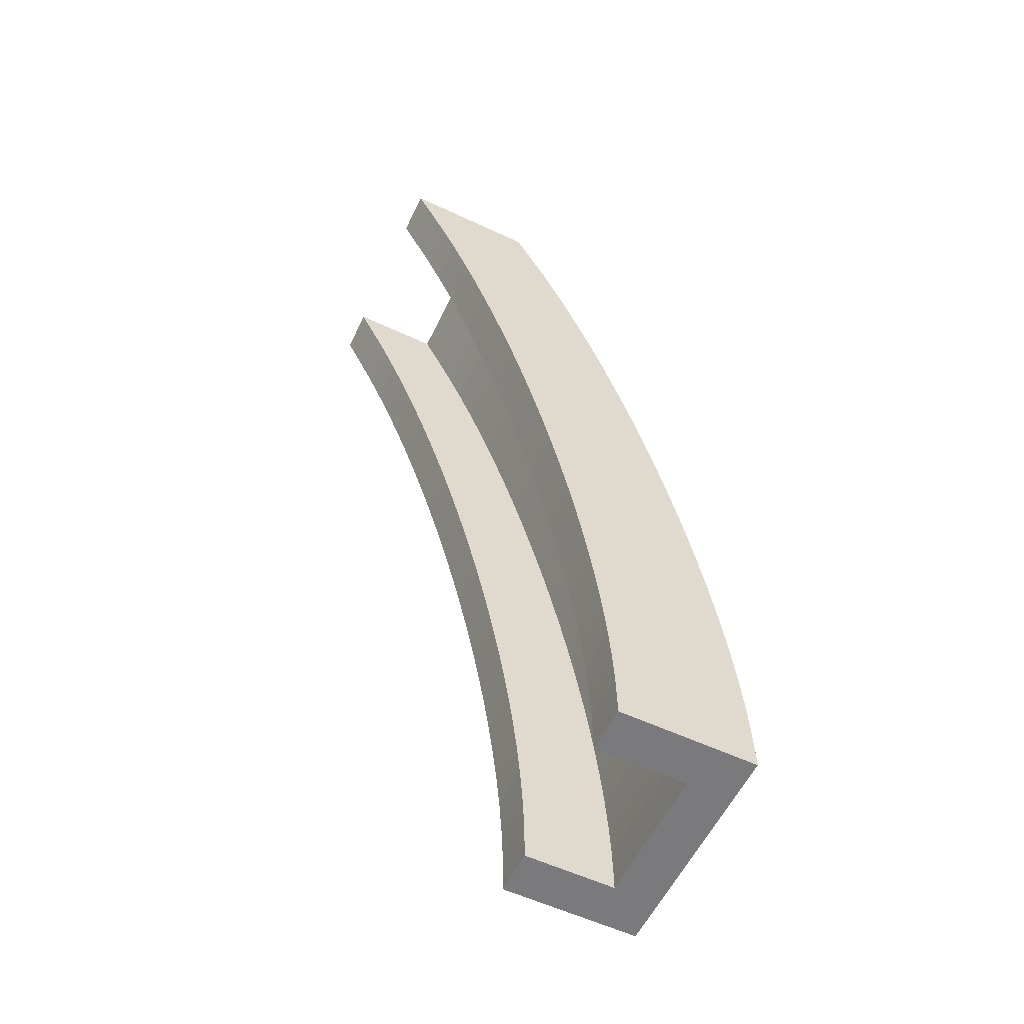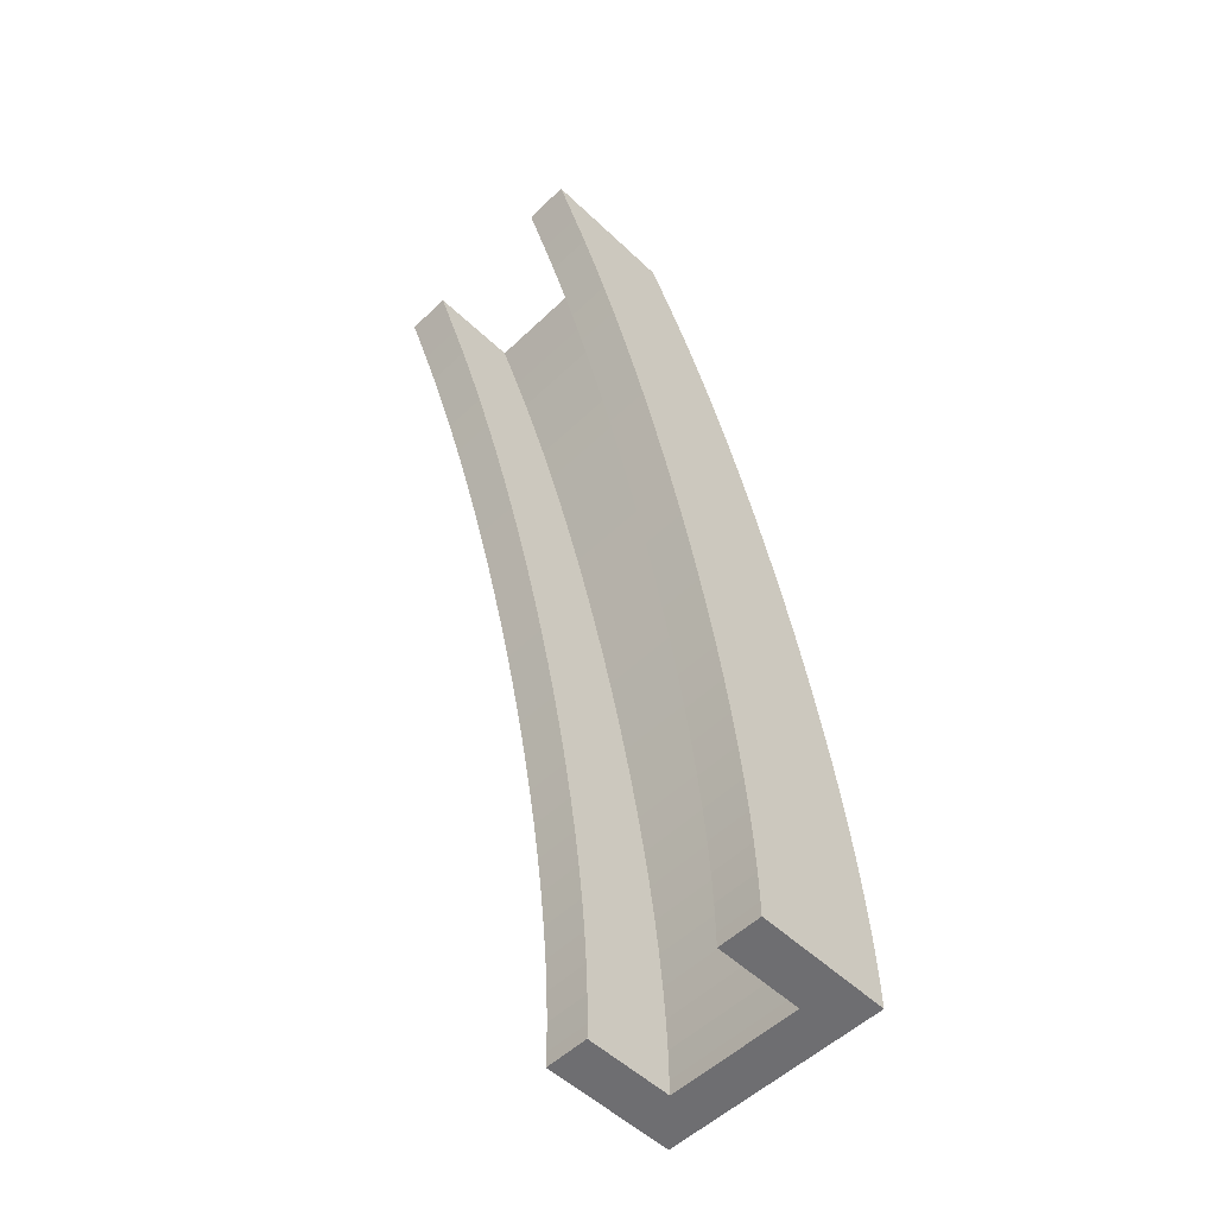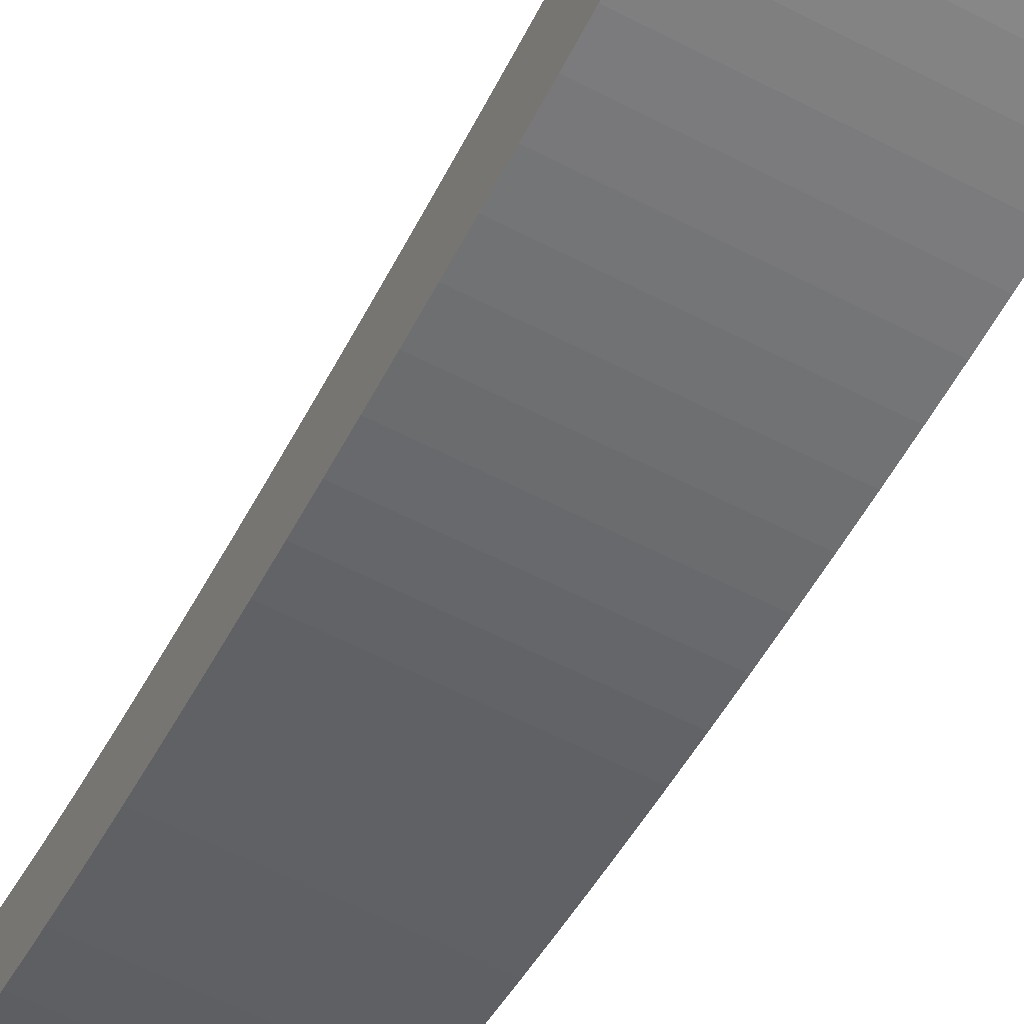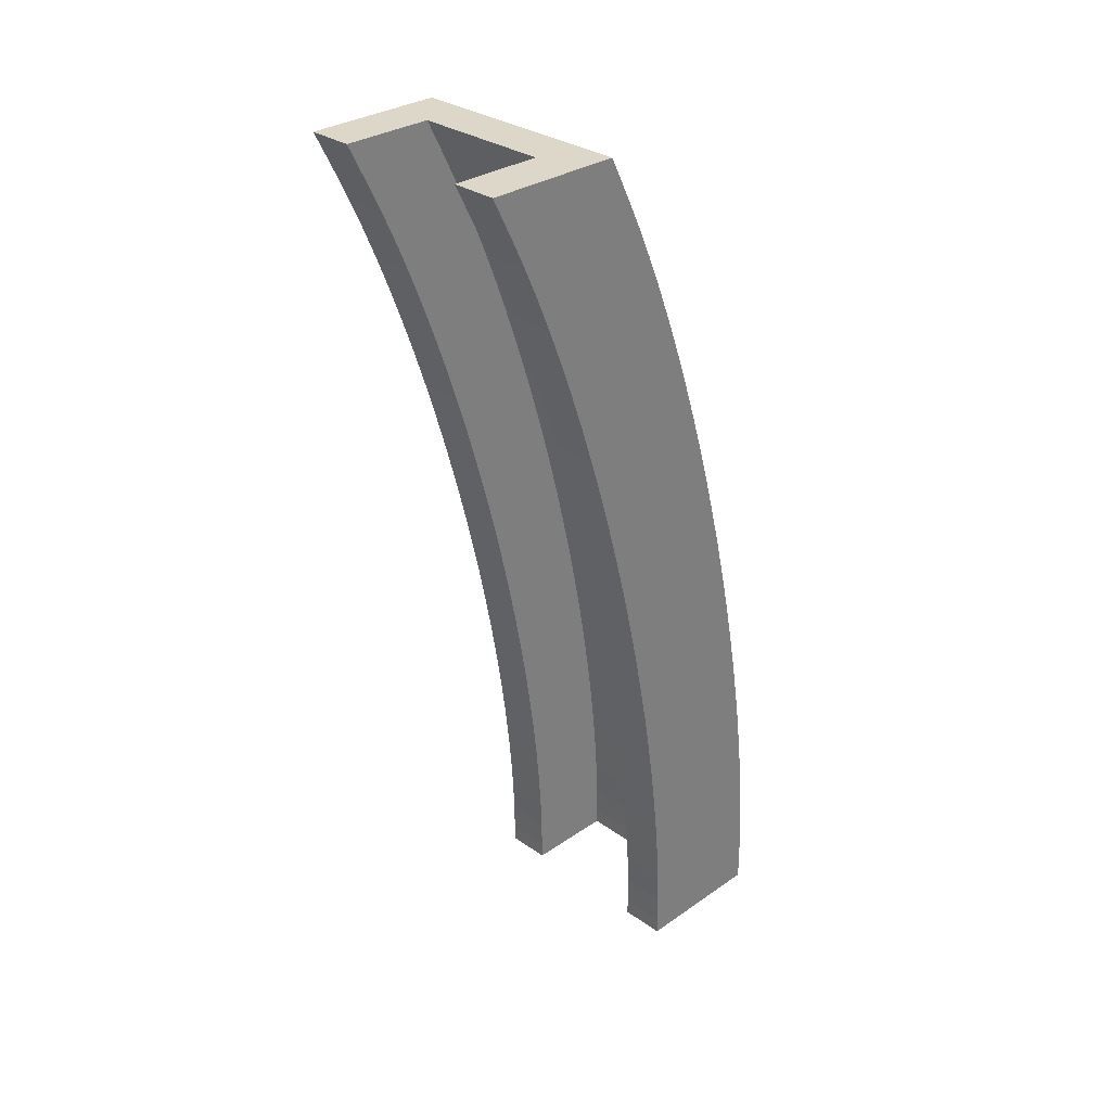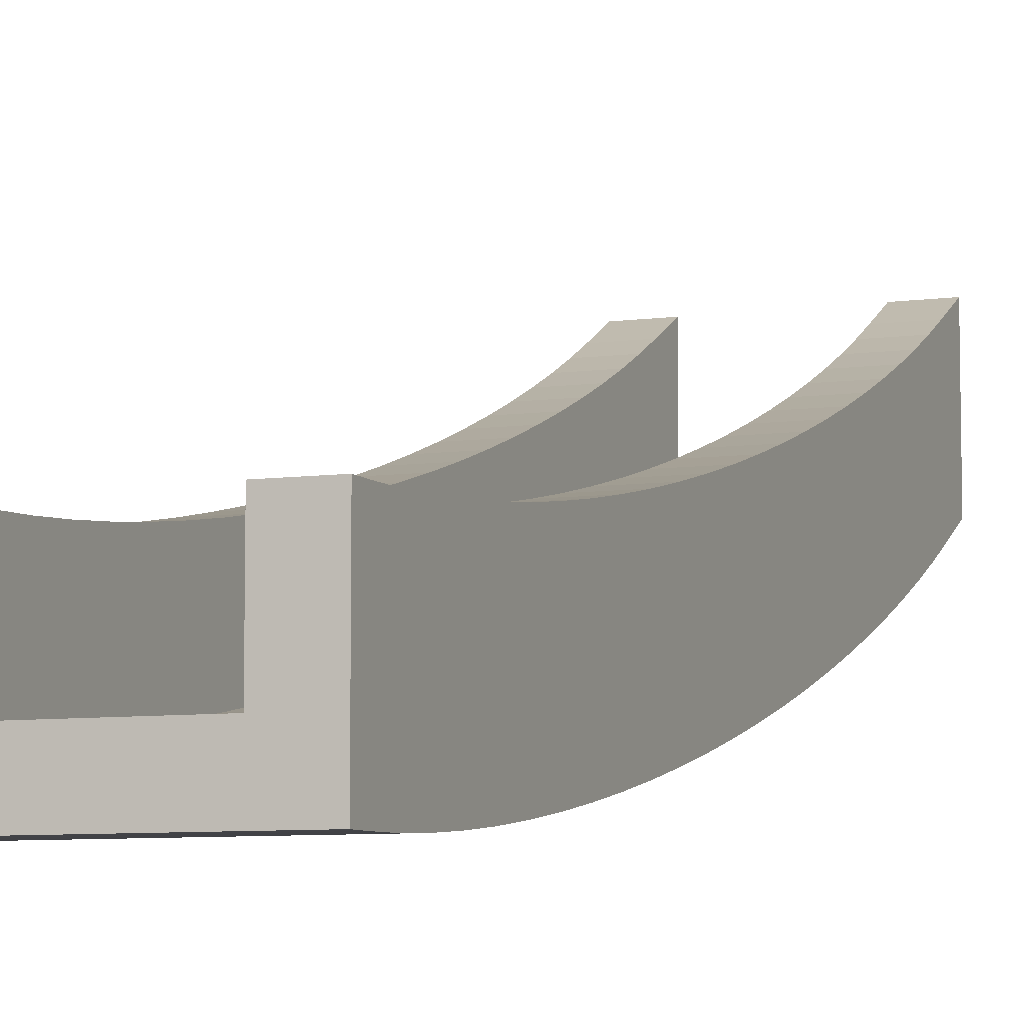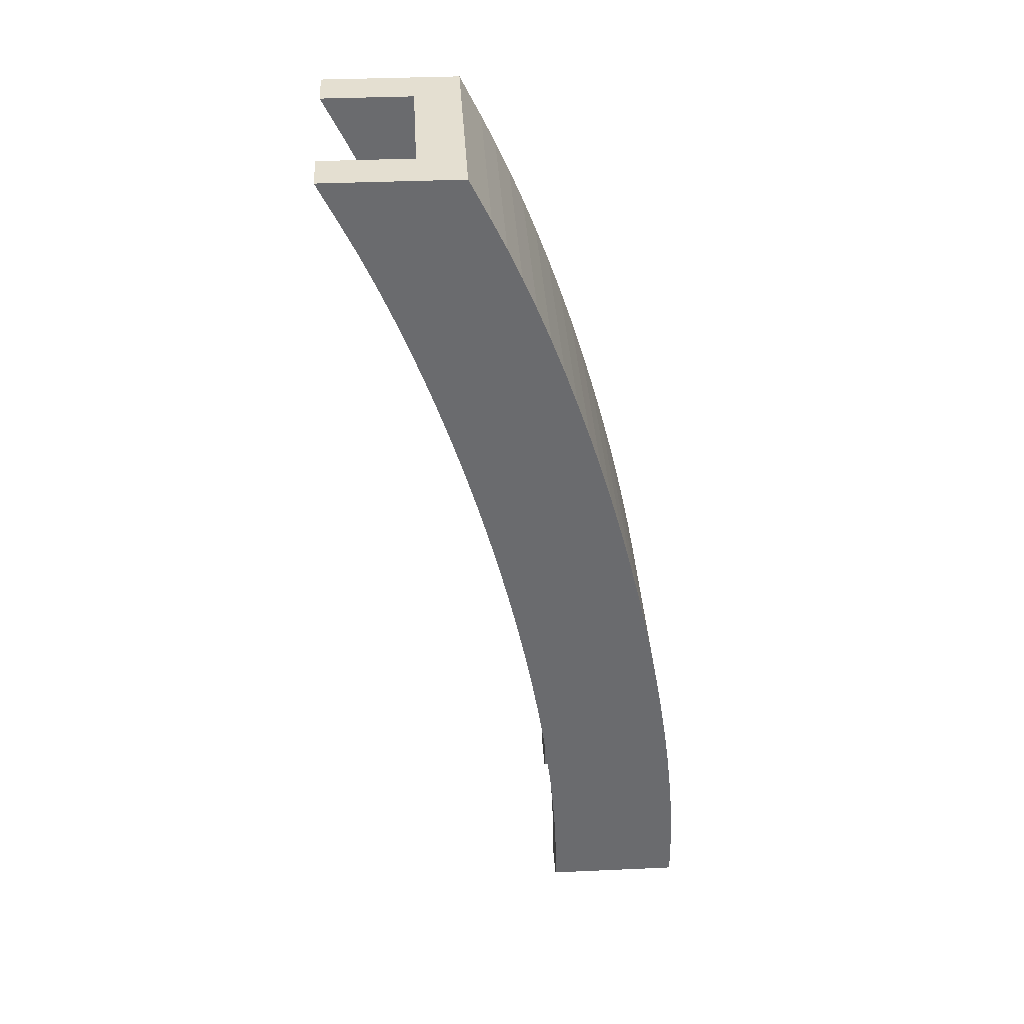
<metadata>
{"format":"obj","ext":"obj","renderer":"f3d","projection":"perspective","resolution":1024,"background":"white","views":[{"elev":-58.2,"azim":-115.7,"up":"+Z"},{"elev":-54.4,"azim":-134.9,"up":"+Z"},{"elev":-64.8,"azim":153.0,"up":"+Y"},{"elev":30.9,"azim":-134.6,"up":"+Z"},{"elev":-7.4,"azim":-158.4,"up":"+Y"},{"elev":36.8,"azim":-93.3,"up":"+Z"}]}
</metadata>
<code>
o ThinRampTransitionDown
v 0.5 1 1
v -0.5 1 1
v 0.3 1.2 1
v -0.302 1.2 1
v 0.5 1.6 1
v -0.302 1.6 1
v -0.5 1.6 1
v 0.3 1.6 1
v -0.302 0.2 -3
v 0.3 0.2 -3
v 0.5 0 -3
v -0.5 0 -3
v 0.3 0.6 -3
v 0.5 0.6 -3
v -0.5 0.6 -3
v -0.302 0.6 -3
v 0.5 0 -2.93
v 0.5 0.9085 0.817
v 0.5 0.002118 -2.794
v 0.5 0.008462 -2.65
v 0.5 0.019 -2.499
v 0.5 0.03369 -2.342
v 0.5 0.05246 -2.179
v 0.5 0.07521 -2.011
v 0.5 0.1019 -1.838
v 0.5 0.1323 -1.663
v 0.5 0.1663 -1.485
v 0.5 0.2038 -1.305
v 0.5 0.2445 -1.124
v 0.5 0.2884 -0.9427
v 0.5 0.3352 -0.7626
v 0.5 0.3846 -0.5841
v 0.5 0.4365 -0.4081
v 0.5 0.4905 -0.2354
v 0.5 0.5465 -0.0667
v 0.5 0.6043 0.09707
v 0.5 0.6634 0.2552
v 0.5 0.7237 0.4069
v 0.5 0.7848 0.5516
v 0.5 0.8465 0.6885
v -0.5 0.9085 0.817
v -0.5 0 -2.93
v -0.5 0.8465 0.6885
v -0.5 0.7848 0.5516
v -0.5 0.7237 0.4069
v -0.5 0.6634 0.2552
v -0.5 0.6043 0.09707
v -0.5 0.5465 -0.0667
v -0.5 0.4905 -0.2354
v -0.5 0.4365 -0.4081
v -0.5 0.3846 -0.5841
v -0.5 0.3352 -0.7626
v -0.5 0.2884 -0.9427
v -0.5 0.2445 -1.124
v -0.5 0.2038 -1.305
v -0.5 0.1663 -1.485
v -0.5 0.1323 -1.663
v -0.5 0.1019 -1.838
v -0.5 0.07521 -2.011
v -0.5 0.05246 -2.179
v -0.5 0.03369 -2.342
v -0.5 0.019 -2.499
v -0.5 0.008462 -2.65
v -0.5 0.002118 -2.794
v 0.3 1.108 0.817
v 0.3 0.2 -2.93
v 0.3 1.046 0.6885
v 0.3 0.9848 0.5516
v 0.3 0.9237 0.4069
v 0.3 0.8634 0.2552
v 0.3 0.8043 0.09707
v 0.3 0.7465 -0.0667
v 0.3 0.6905 -0.2354
v 0.3 0.6365 -0.4081
v 0.3 0.5846 -0.5841
v 0.3 0.5352 -0.7626
v 0.3 0.4884 -0.9427
v 0.3 0.4445 -1.124
v 0.3 0.4038 -1.305
v 0.3 0.3663 -1.485
v 0.3 0.3323 -1.663
v 0.3 0.3019 -1.838
v 0.3 0.2752 -2.011
v 0.3 0.2525 -2.179
v 0.3 0.2337 -2.342
v 0.3 0.219 -2.499
v 0.3 0.2085 -2.65
v 0.3 0.2021 -2.794
v -0.302 0.2 -2.93
v -0.302 1.108 0.817
v -0.302 0.2021 -2.794
v -0.302 0.2085 -2.65
v -0.302 0.219 -2.499
v -0.302 0.2337 -2.342
v -0.302 0.2525 -2.179
v -0.302 0.2752 -2.011
v -0.302 0.3019 -1.838
v -0.302 0.3323 -1.663
v -0.302 0.3663 -1.485
v -0.302 0.4038 -1.305
v -0.302 0.4445 -1.124
v -0.302 0.4884 -0.9427
v -0.302 0.5352 -0.7626
v -0.302 0.5846 -0.5841
v -0.302 0.6365 -0.4081
v -0.302 0.6905 -0.2354
v -0.302 0.7465 -0.0667
v -0.302 0.8043 0.09707
v -0.302 0.8634 0.2552
v -0.302 0.9237 0.4069
v -0.302 0.9848 0.5516
v -0.302 1.046 0.6885
v 0.5 1.508 0.817
v 0.5 0.6 -2.93
v 0.5 1.446 0.6885
v 0.5 1.385 0.5516
v 0.5 1.324 0.4069
v 0.5 1.263 0.2552
v 0.5 1.204 0.09707
v 0.5 1.147 -0.0667
v 0.5 1.091 -0.2354
v 0.5 1.036 -0.4081
v 0.5 0.9846 -0.5841
v 0.5 0.9352 -0.7626
v 0.5 0.8884 -0.9427
v 0.5 0.8445 -1.124
v 0.5 0.8038 -1.305
v 0.5 0.7663 -1.485
v 0.5 0.7323 -1.663
v 0.5 0.7019 -1.838
v 0.5 0.6752 -2.011
v 0.5 0.6525 -2.179
v 0.5 0.6337 -2.342
v 0.5 0.619 -2.499
v 0.5 0.6085 -2.65
v 0.5 0.6021 -2.794
v 0.3 0.6 -2.93
v 0.3 1.508 0.817
v 0.3 0.6021 -2.794
v 0.3 0.6085 -2.65
v 0.3 0.619 -2.499
v 0.3 0.6337 -2.342
v 0.3 0.6525 -2.179
v 0.3 0.6752 -2.011
v 0.3 0.7019 -1.838
v 0.3 0.7323 -1.663
v 0.3 0.7663 -1.485
v 0.3 0.8038 -1.305
v 0.3 0.8445 -1.124
v 0.3 0.8884 -0.9427
v 0.3 0.9352 -0.7626
v 0.3 0.9846 -0.5841
v 0.3 1.036 -0.4081
v 0.3 1.091 -0.2354
v 0.3 1.147 -0.0667
v 0.3 1.204 0.09707
v 0.3 1.263 0.2552
v 0.3 1.324 0.4069
v 0.3 1.385 0.5516
v 0.3 1.446 0.6885
v -0.5 0.6 -2.93
v -0.5 1.508 0.817
v -0.5 0.6021 -2.794
v -0.5 0.6085 -2.65
v -0.5 0.619 -2.499
v -0.5 0.6337 -2.342
v -0.5 0.6525 -2.179
v -0.5 0.6752 -2.011
v -0.5 0.7019 -1.838
v -0.5 0.7323 -1.663
v -0.5 0.7663 -1.485
v -0.5 0.8038 -1.305
v -0.5 0.8445 -1.124
v -0.5 0.8884 -0.9427
v -0.5 0.9352 -0.7626
v -0.5 0.9846 -0.5841
v -0.5 1.036 -0.4081
v -0.5 1.091 -0.2354
v -0.5 1.147 -0.0667
v -0.5 1.204 0.09707
v -0.5 1.263 0.2552
v -0.5 1.324 0.4069
v -0.5 1.385 0.5516
v -0.5 1.446 0.6885
v -0.302 1.508 0.817
v -0.302 0.6 -2.93
v -0.302 1.446 0.6885
v -0.302 1.385 0.5516
v -0.302 1.324 0.4069
v -0.302 1.263 0.2552
v -0.302 1.204 0.09707
v -0.302 1.147 -0.0667
v -0.302 1.091 -0.2354
v -0.302 1.036 -0.4081
v -0.302 0.9846 -0.5841
v -0.302 0.9352 -0.7626
v -0.302 0.8884 -0.9427
v -0.302 0.8445 -1.124
v -0.302 0.8038 -1.305
v -0.302 0.7663 -1.485
v -0.302 0.7323 -1.663
v -0.302 0.7019 -1.838
v -0.302 0.6752 -2.011
v -0.302 0.6525 -2.179
v -0.302 0.6337 -2.342
v -0.302 0.619 -2.499
v -0.302 0.6085 -2.65
v -0.302 0.6021 -2.794
f 161 12 42
f 42 11 17
f 1 4 2
f 137 10 66
f 3 138 65
f 2 162 41
f 186 15 161
f 114 13 137
f 89 16 186
f 17 14 114
f 10 11 12
f 66 9 89
f 162 6 185
f 18 2 41
f 4 185 6
f 90 3 65
f 138 5 113
f 65 112 90
f 67 111 112
f 68 110 111
f 69 109 110
f 70 108 109
f 71 107 108
f 72 106 107
f 73 105 106
f 74 104 105
f 75 103 104
f 76 102 103
f 77 101 102
f 78 100 101
f 79 99 100
f 80 98 99
f 81 97 98
f 82 96 97
f 83 95 96
f 84 94 95
f 85 93 94
f 86 92 93
f 87 91 92
f 88 89 91
f 41 40 18
f 43 39 40
f 44 38 39
f 45 37 38
f 46 36 37
f 47 35 36
f 48 34 35
f 49 33 34
f 50 32 33
f 51 31 32
f 52 30 31
f 53 29 30
f 54 28 29
f 55 27 28
f 56 26 27
f 57 25 26
f 58 24 25
f 59 23 24
f 60 22 23
f 61 21 22
f 62 20 21
f 63 19 20
f 64 17 19
f 138 115 160
f 115 159 160
f 159 117 158
f 158 118 157
f 157 119 156
f 156 120 155
f 155 121 154
f 154 122 153
f 153 123 152
f 152 124 151
f 151 125 150
f 150 126 149
f 149 127 148
f 148 128 147
f 147 129 146
f 146 130 145
f 145 131 144
f 131 143 144
f 143 133 142
f 142 134 141
f 134 140 141
f 135 139 140
f 136 137 139
f 185 184 162
f 187 183 184
f 183 189 182
f 189 181 182
f 181 191 180
f 180 192 179
f 179 193 178
f 178 194 177
f 177 195 176
f 176 196 175
f 175 197 174
f 174 198 173
f 173 199 172
f 172 200 171
f 171 201 170
f 170 202 169
f 169 203 168
f 203 167 168
f 167 205 166
f 166 206 165
f 206 164 165
f 207 163 164
f 208 161 163
f 137 88 139
f 139 87 140
f 140 86 141
f 141 85 142
f 142 84 143
f 143 83 144
f 144 82 145
f 145 81 146
f 146 80 147
f 147 79 148
f 148 78 149
f 149 77 150
f 150 76 151
f 151 75 152
f 152 74 153
f 153 73 154
f 154 72 155
f 155 71 156
f 156 70 157
f 157 69 158
f 158 68 159
f 159 67 160
f 160 65 138
f 114 19 17
f 136 20 19
f 135 21 20
f 134 22 21
f 133 23 22
f 132 24 23
f 131 25 24
f 130 26 25
f 129 27 26
f 128 28 27
f 127 29 28
f 126 30 29
f 125 31 30
f 124 32 31
f 123 33 32
f 122 34 33
f 121 35 34
f 120 36 35
f 119 37 36
f 118 38 37
f 117 39 38
f 116 40 39
f 115 18 40
f 186 91 89
f 208 92 91
f 207 93 92
f 206 94 93
f 205 95 94
f 204 96 95
f 203 97 96
f 202 98 97
f 201 99 98
f 200 100 99
f 199 101 100
f 198 102 101
f 197 103 102
f 196 104 103
f 195 105 104
f 194 106 105
f 193 107 106
f 192 108 107
f 191 109 108
f 190 110 109
f 189 111 110
f 188 112 111
f 187 90 112
f 41 184 43
f 43 183 44
f 44 182 45
f 45 181 46
f 46 180 47
f 47 179 48
f 48 178 49
f 49 177 50
f 50 176 51
f 51 175 52
f 52 174 53
f 53 173 54
f 54 172 55
f 55 171 56
f 56 170 57
f 57 169 58
f 58 168 59
f 59 167 60
f 60 166 61
f 61 165 62
f 62 164 63
f 63 163 64
f 64 161 42
f 113 1 18
f 161 15 12
f 42 12 11
f 1 5 8
f 1 8 3
f 6 7 2
f 1 3 4
f 4 6 2
f 137 13 10
f 3 8 138
f 2 7 162
f 186 16 15
f 114 14 13
f 89 9 16
f 17 11 14
f 10 13 14
f 12 15 16
f 12 16 9
f 10 14 11
f 12 9 10
f 66 10 9
f 162 7 6
f 18 1 2
f 4 90 185
f 90 4 3
f 138 8 5
f 65 67 112
f 67 68 111
f 68 69 110
f 69 70 109
f 70 71 108
f 71 72 107
f 72 73 106
f 73 74 105
f 74 75 104
f 75 76 103
f 76 77 102
f 77 78 101
f 78 79 100
f 79 80 99
f 80 81 98
f 81 82 97
f 82 83 96
f 83 84 95
f 84 85 94
f 85 86 93
f 86 87 92
f 87 88 91
f 88 66 89
f 41 43 40
f 43 44 39
f 44 45 38
f 45 46 37
f 46 47 36
f 47 48 35
f 48 49 34
f 49 50 33
f 50 51 32
f 51 52 31
f 52 53 30
f 53 54 29
f 54 55 28
f 55 56 27
f 56 57 26
f 57 58 25
f 58 59 24
f 59 60 23
f 60 61 22
f 61 62 21
f 62 63 20
f 63 64 19
f 64 42 17
f 138 113 115
f 115 116 159
f 159 116 117
f 158 117 118
f 157 118 119
f 156 119 120
f 155 120 121
f 154 121 122
f 153 122 123
f 152 123 124
f 151 124 125
f 150 125 126
f 149 126 127
f 148 127 128
f 147 128 129
f 146 129 130
f 145 130 131
f 131 132 143
f 143 132 133
f 142 133 134
f 134 135 140
f 135 136 139
f 136 114 137
f 185 187 184
f 187 188 183
f 183 188 189
f 189 190 181
f 181 190 191
f 180 191 192
f 179 192 193
f 178 193 194
f 177 194 195
f 176 195 196
f 175 196 197
f 174 197 198
f 173 198 199
f 172 199 200
f 171 200 201
f 170 201 202
f 169 202 203
f 203 204 167
f 167 204 205
f 166 205 206
f 206 207 164
f 207 208 163
f 208 186 161
f 137 66 88
f 139 88 87
f 140 87 86
f 141 86 85
f 142 85 84
f 143 84 83
f 144 83 82
f 145 82 81
f 146 81 80
f 147 80 79
f 148 79 78
f 149 78 77
f 150 77 76
f 151 76 75
f 152 75 74
f 153 74 73
f 154 73 72
f 155 72 71
f 156 71 70
f 157 70 69
f 158 69 68
f 159 68 67
f 160 67 65
f 114 136 19
f 136 135 20
f 135 134 21
f 134 133 22
f 133 132 23
f 132 131 24
f 131 130 25
f 130 129 26
f 129 128 27
f 128 127 28
f 127 126 29
f 126 125 30
f 125 124 31
f 124 123 32
f 123 122 33
f 122 121 34
f 121 120 35
f 120 119 36
f 119 118 37
f 118 117 38
f 117 116 39
f 116 115 40
f 115 113 18
f 186 208 91
f 208 207 92
f 207 206 93
f 206 205 94
f 205 204 95
f 204 203 96
f 203 202 97
f 202 201 98
f 201 200 99
f 200 199 100
f 199 198 101
f 198 197 102
f 197 196 103
f 196 195 104
f 195 194 105
f 194 193 106
f 193 192 107
f 192 191 108
f 191 190 109
f 190 189 110
f 189 188 111
f 188 187 112
f 187 185 90
f 41 162 184
f 43 184 183
f 44 183 182
f 45 182 181
f 46 181 180
f 47 180 179
f 48 179 178
f 49 178 177
f 50 177 176
f 51 176 175
f 52 175 174
f 53 174 173
f 54 173 172
f 55 172 171
f 56 171 170
f 57 170 169
f 58 169 168
f 59 168 167
f 60 167 166
f 61 166 165
f 62 165 164
f 63 164 163
f 64 163 161
f 113 5 1

</code>
